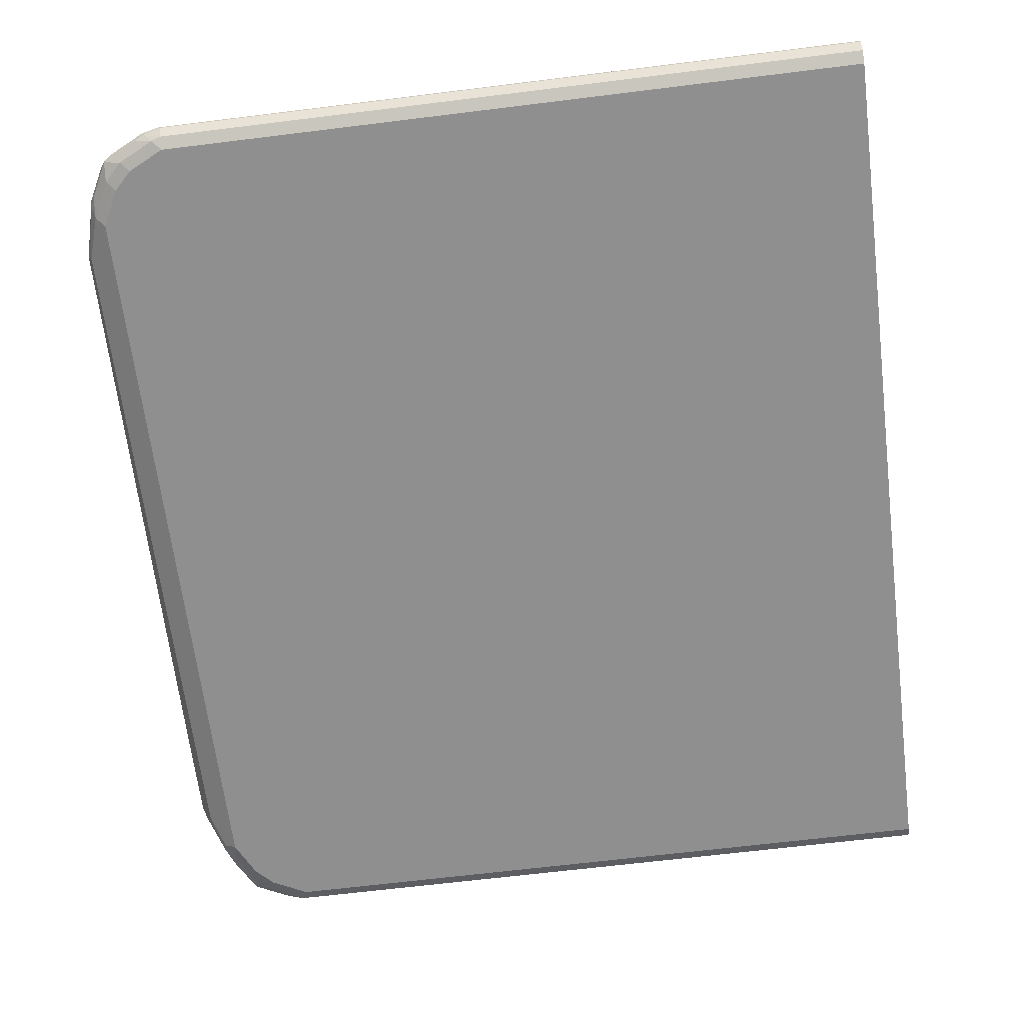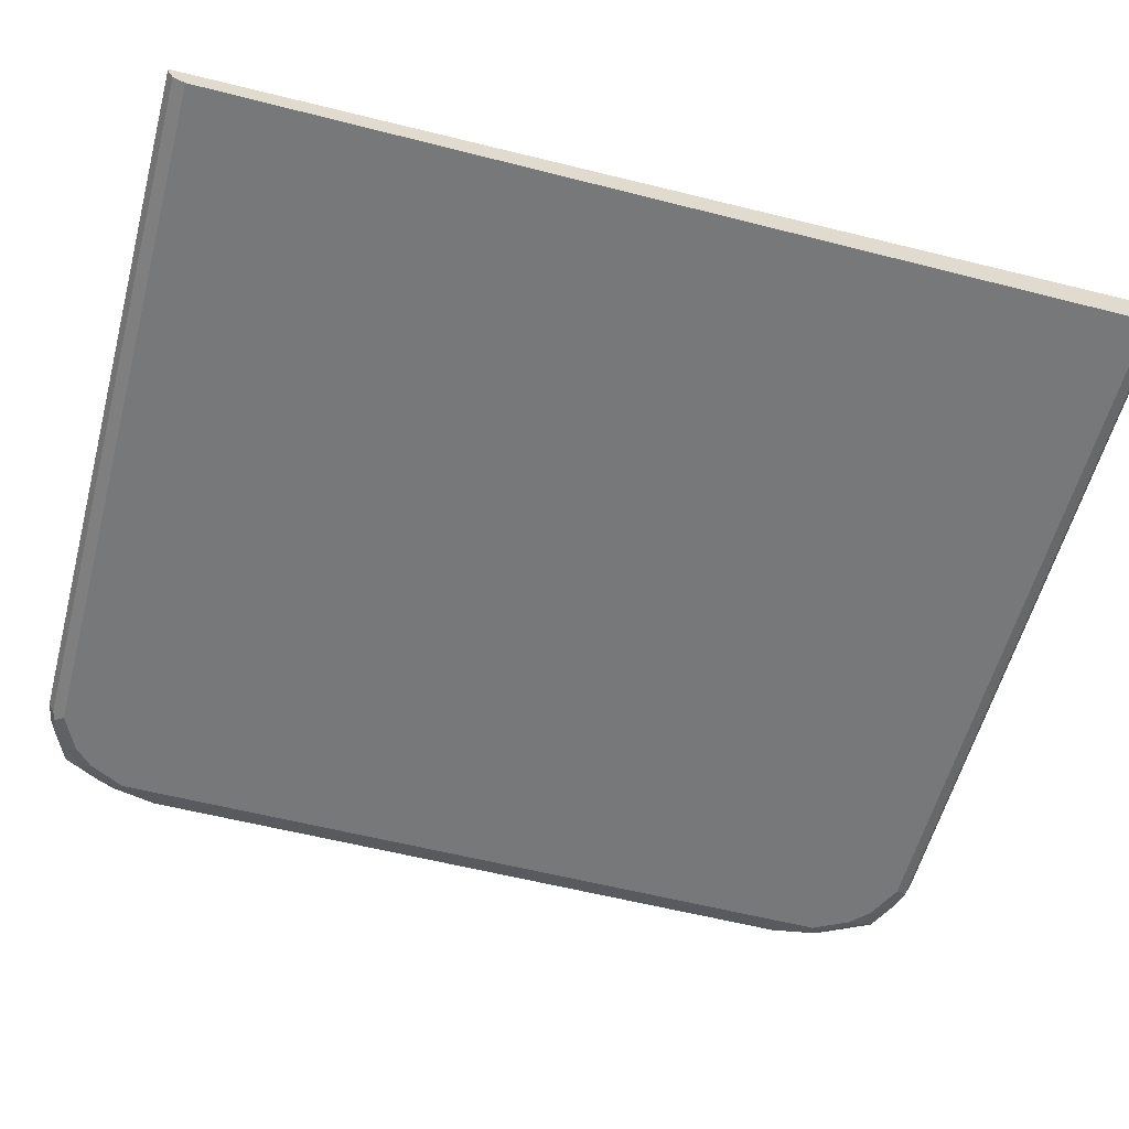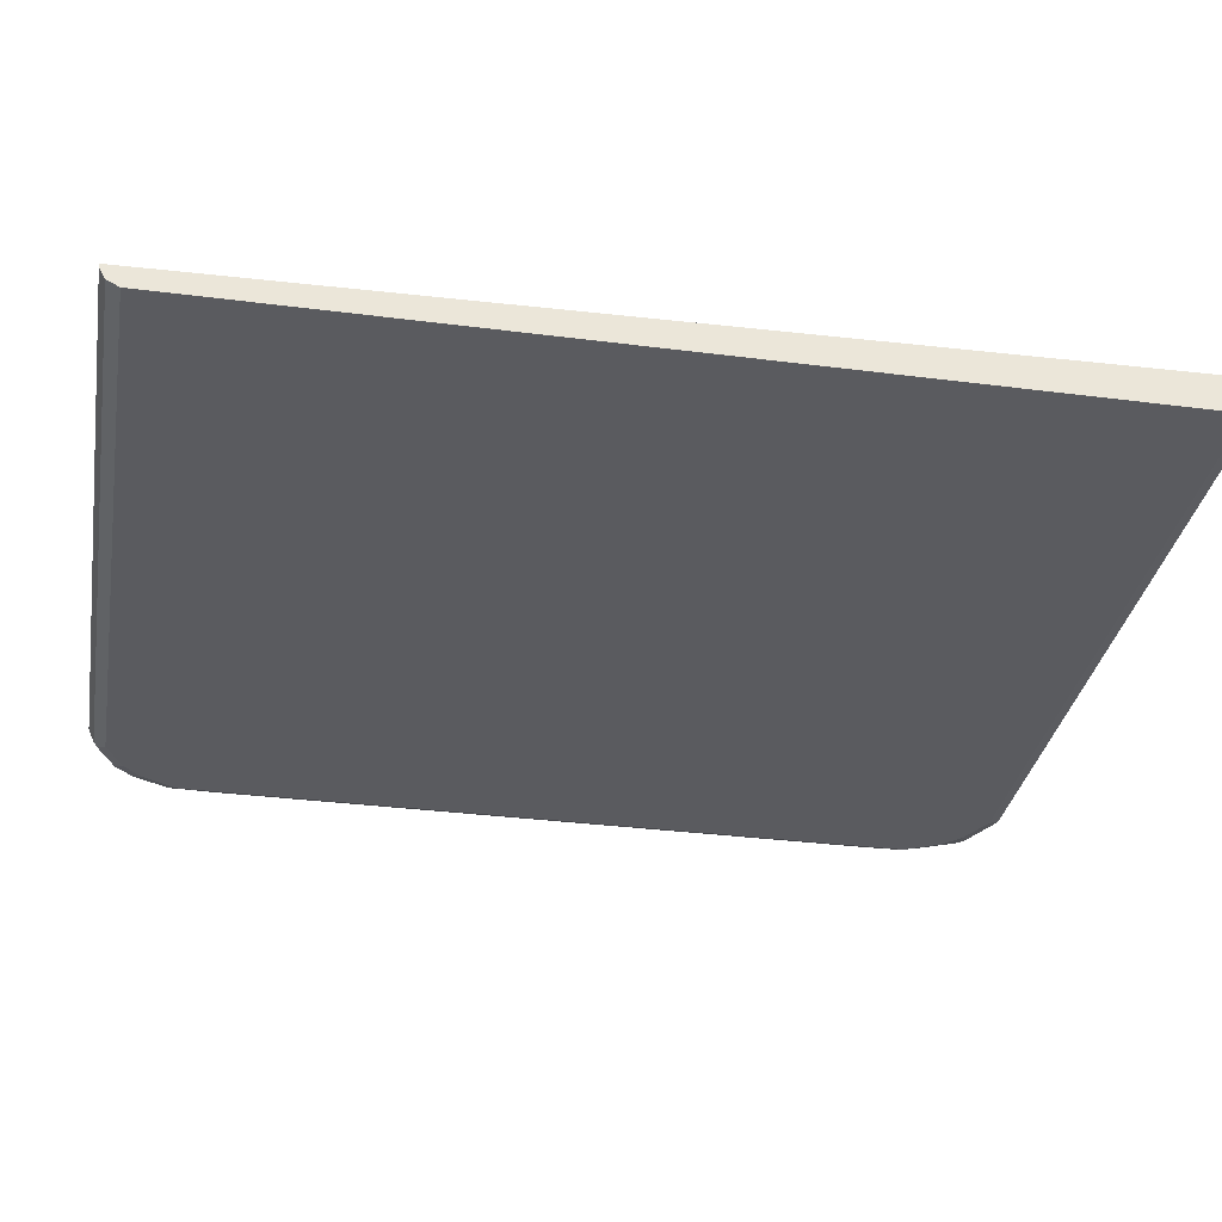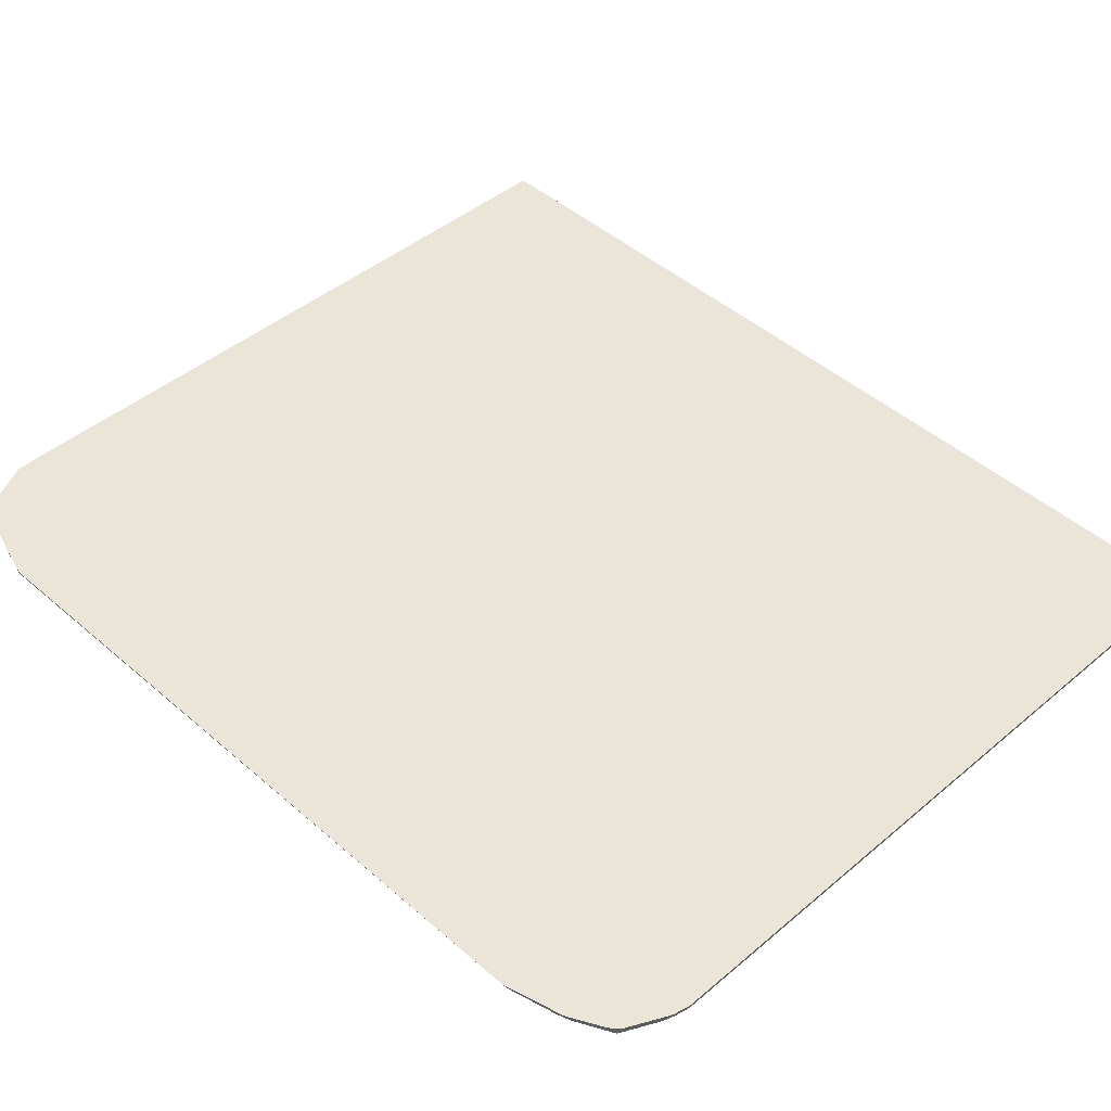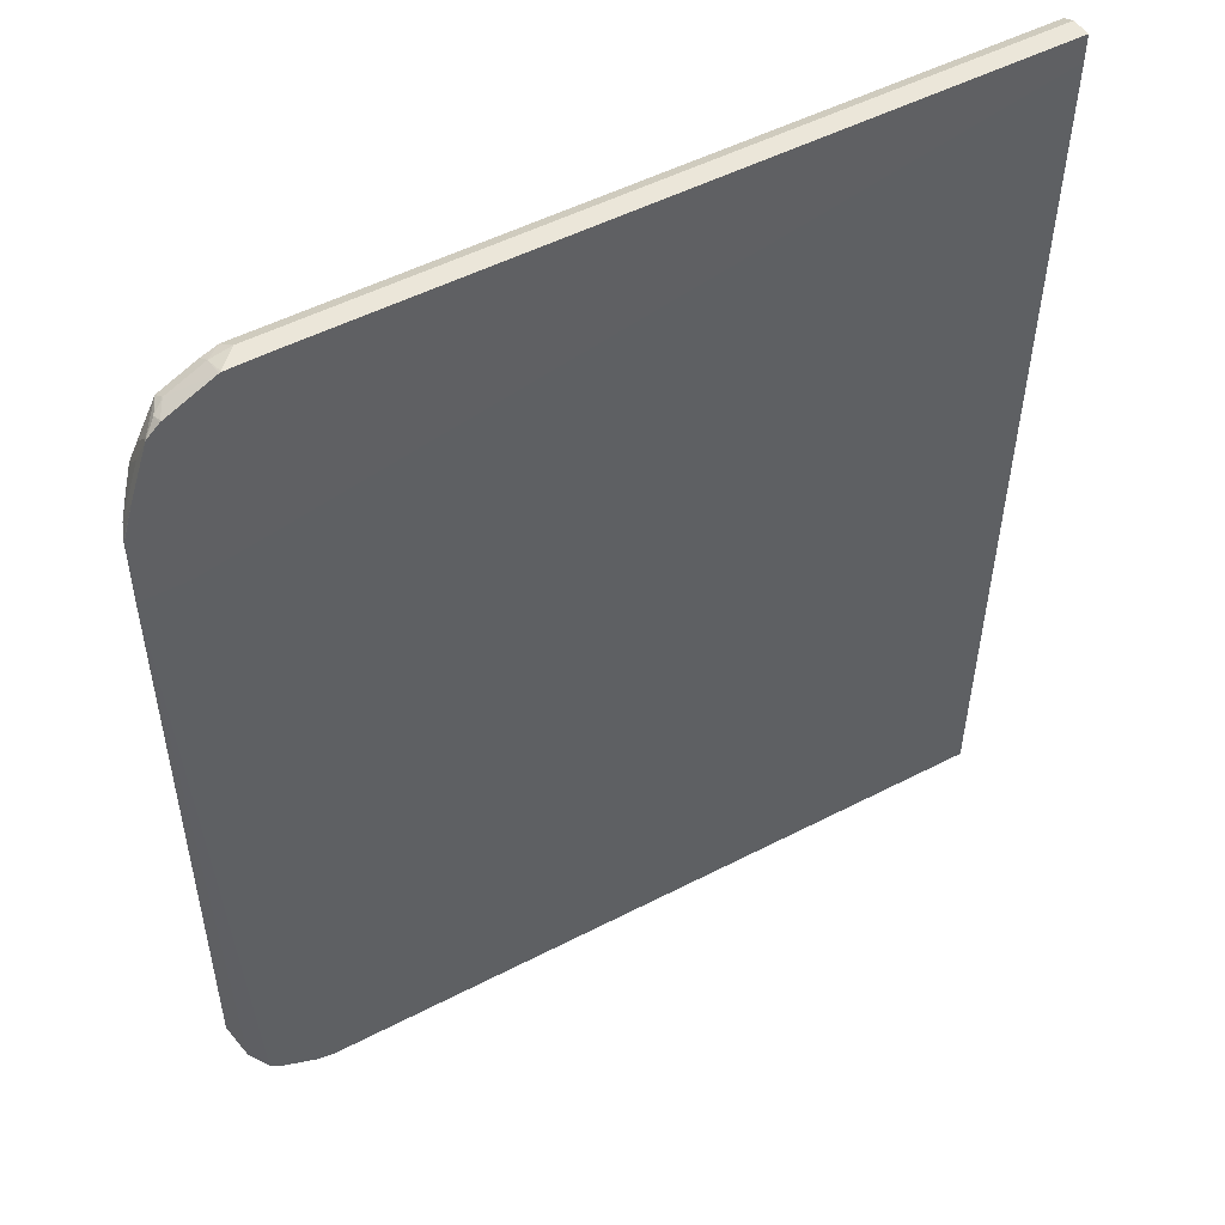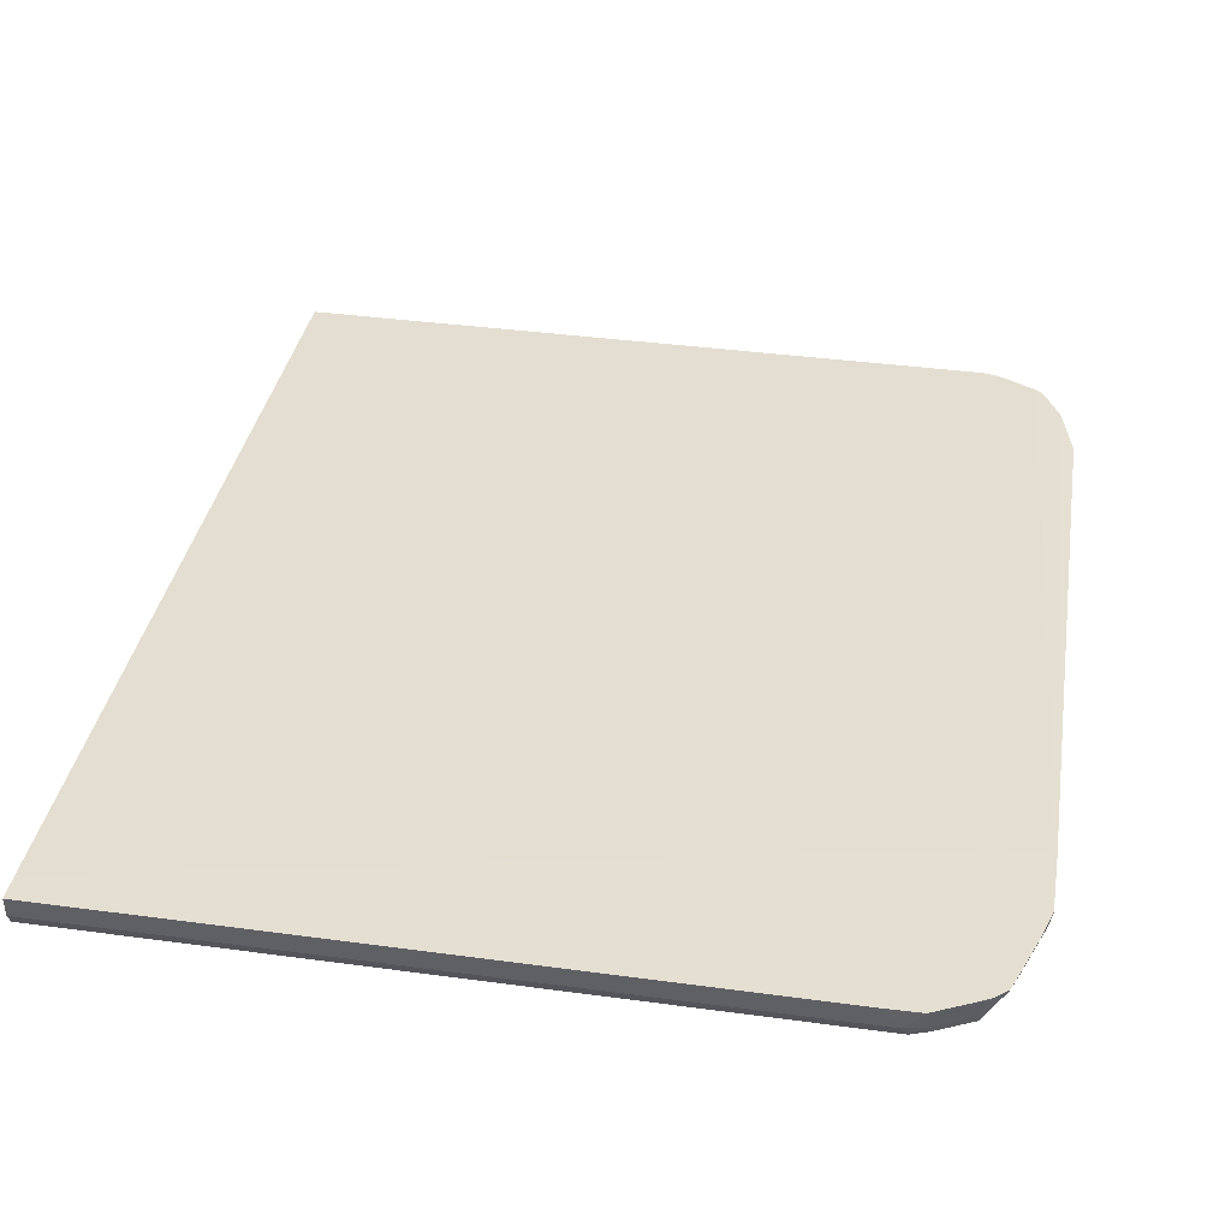
<metadata>
{"format":"obj","ext":"obj","renderer":"f3d","projection":"perspective","resolution":1024,"background":"white","views":[{"elev":-65.4,"azim":-172.9,"up":"+Y"},{"elev":-57.4,"azim":-104.9,"up":"+Y"},{"elev":-32.9,"azim":-100.1,"up":"+Y"},{"elev":44.2,"azim":135.4,"up":"+Y"},{"elev":50.4,"azim":150.3,"up":"+Z"},{"elev":37.4,"azim":9.9,"up":"+Y"}]}
</metadata>
<code>
v 0.7976 -0.3214 0.2904
v -0.06307 -0.3214 0.466
v -0.06307 -0.3214 0.4945
v -0.06315 -0.3389 -0.4938
v 0.7509 -0.3214 0.2904
v 0.6867 -0.3389 -0.4938
v -0.06315 -0.3419 -0.4938
v -0.06315 -0.3545 -0.4875
v 0.6837 -0.3545 -0.4875
v 0.6837 -0.3419 -0.4938
v 0.7026 -0.3442 -0.489
v 0.6932 -0.3561 -0.4843
v 0.7122 -0.3466 -0.4843
v 0.7072 -0.3389 -0.4885
v 0.7452 -0.3389 -0.4695
v 0.7026 -0.3389 -0.4902
v 0.7501 -0.3389 -0.4653
v 0.7501 -0.3466 -0.4653
v 0.7544 -0.3389 -0.4603
v 0.7571 -0.3389 -0.4558
v 0.7739 -0.3389 -0.4232
v 0.7897 -0.3389 -0.3608
v 0.7739 -0.3442 -0.4178
v 0.7692 -0.3466 -0.4273
v 0.7692 -0.3561 -0.4083
v 0.785 -0.3482 -0.3608
v 0.785 -0.3482 0.3609
v 0.7723 -0.3545 0.3988
v 0.7597 -0.3609 0.3988
v 0.762 -0.3561 0.4178
v 0.7739 -0.3514 0.4083
v 0.7858 -0.3419 0.3798
v 0.7929 -0.3324 0.3704
v 0.7976 -0.3229 0.3609
v 0.7869 -0.3214 0.3973
v 0.7739 -0.3324 0.4273
v 0.7668 -0.3229 0.4558
v 0.7668 -0.3419 0.4368
v 0.7454 -0.3514 0.4653
v 0.7549 -0.3324 0.4653
v 0.743 -0.3419 0.4701
v 0.7534 -0.3229 0.4685
v 0.7543 -0.3214 0.468
v 0.7668 -0.3214 0.4563
v 0.7678 -0.3214 0.4543
v 0.7043 -0.3214 0.4934
v 0.7405 -0.3214 0.4752
v 0.7051 -0.3419 0.489
v 0.7074 -0.3514 0.4843
v 0.69 -0.3545 0.4875
v 0.6837 -0.3419 0.4938
v 0.7027 -0.3229 0.4938
v 0.7027 -0.3214 0.4938
v 0.664 -0.3214 0.4945
v -0.06307 -0.3419 0.4938
v -0.06307 -0.3545 0.4875
v -0.06315 -0.3609 -0.4748
v 0.6837 -0.3609 -0.4748
v 0.7217 -0.3609 -0.4558
v 0.7406 -0.3609 -0.4368
v 0.7312 -0.3561 -0.4653
v 0.7501 -0.3561 -0.4463
v 0.7596 -0.3609 -0.3988
v -0.06307 -0.3609 0.4748
v 0.6837 -0.3609 0.4748
v 0.7217 -0.3609 0.4558
v 0.728 -0.3545 0.4685
v 0.743 -0.3561 0.4558
v 0.7406 -0.3609 0.4368
v 0.7976 -0.3214 0.3609
v 0.7976 -0.3229 0.2904
f 59 29 58
f 58 57 9
f 59 60 29
f 8 9 57
f 58 29 57
f 59 61 60
f 62 61 18
f 12 61 58
f 13 61 12
f 13 18 61
f 13 15 18
f 62 60 61
f 8 57 4
f 59 58 61
f 57 3 4
f 48 51 50
f 55 57 56
f 49 39 48
f 49 50 39
f 49 48 50
f 62 25 60
f 48 52 51
f 48 46 52
f 55 3 57
f 53 52 46
f 53 46 54
f 54 46 3
f 54 3 51
f 52 54 51
f 55 51 3
f 55 56 51
f 53 54 52
f 62 18 25
f 56 64 65
f 24 18 21
f 68 66 69
f 68 67 66
f 69 66 29
f 30 31 39
f 31 38 39
f 46 1 3
f 68 69 29
f 35 1 46
f 70 34 1
f 70 35 34
f 71 1 34
f 71 22 1
f 71 34 22
f 41 48 39
f 70 1 35
f 24 25 18
f 68 29 30
f 68 39 67
f 25 63 60
f 25 29 63
f 25 26 29
f 63 29 60
f 12 58 9
f 29 64 57
f 68 30 39
f 29 65 64
f 50 65 66
f 50 56 65
f 50 51 56
f 57 64 56
f 67 50 66
f 67 39 50
f 66 65 29
f 41 46 48
f 40 42 41
f 47 46 42
f 21 1 22
f 20 1 21
f 20 21 18
f 20 18 19
f 20 19 1
f 17 1 19
f 17 19 18
f 17 18 15
f 17 15 1
f 10 7 6
f 16 14 11
f 16 11 10
f 16 10 6
f 16 6 1
f 16 1 14
f 14 1 15
f 14 15 13
f 2 3 1
f 2 4 3
f 5 4 2
f 5 1 4
f 5 2 1
f 6 4 1
f 23 21 22
f 7 4 6
f 7 9 8
f 41 42 46
f 11 9 10
f 11 12 9
f 11 13 12
f 14 13 11
f 7 8 4
f 23 24 21
f 10 9 7
f 23 26 25
f 23 25 24
f 47 42 43
f 47 43 46
f 43 44 46
f 44 35 46
f 45 35 44
f 37 36 45
f 37 45 44
f 40 37 44
f 40 44 43
f 40 43 42
f 40 41 39
f 40 39 37
f 37 39 38
f 37 38 31
f 45 36 35
f 33 36 31
f 23 22 26
f 37 31 36
f 27 26 22
f 28 26 27
f 28 29 26
f 28 31 30
f 28 27 31
f 28 30 29
f 32 33 31
f 33 35 36
f 32 27 33
f 33 27 22
f 33 22 34
f 32 31 27
f 33 34 35

</code>
